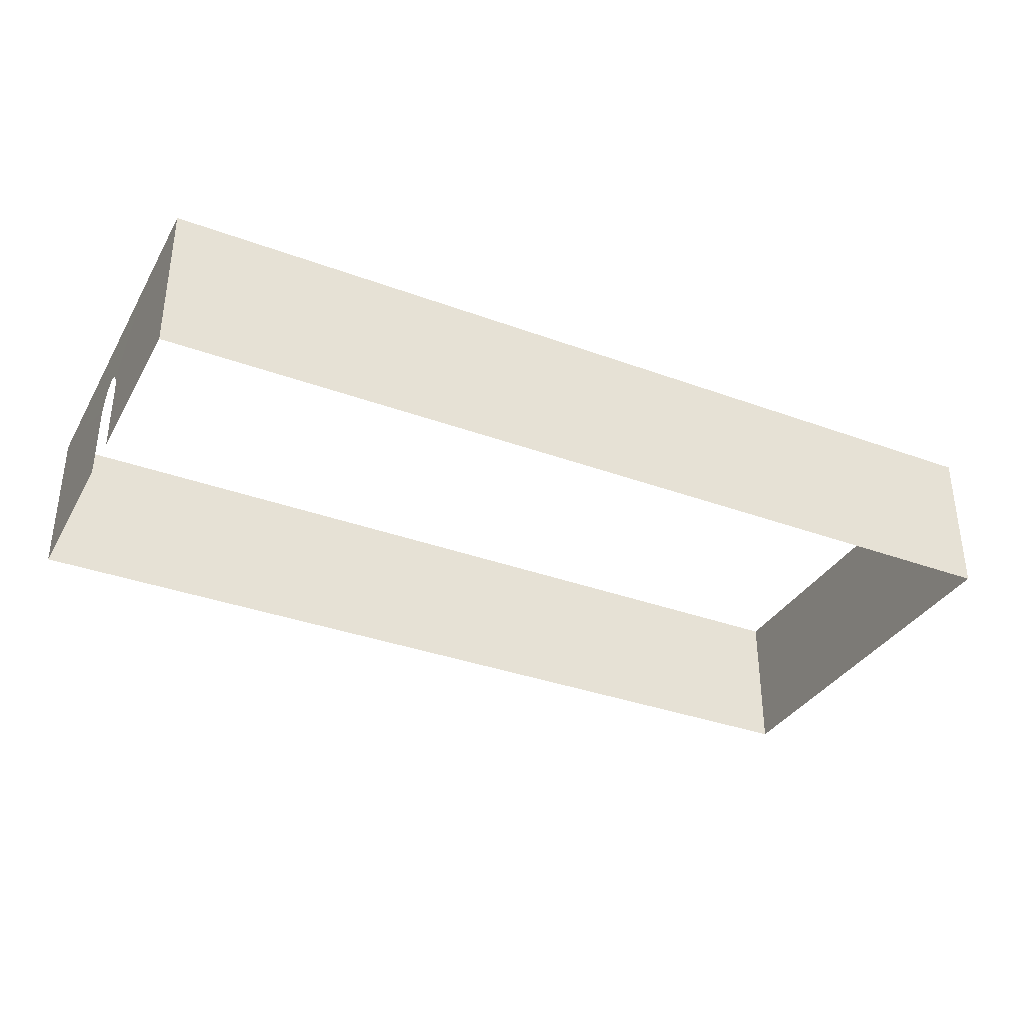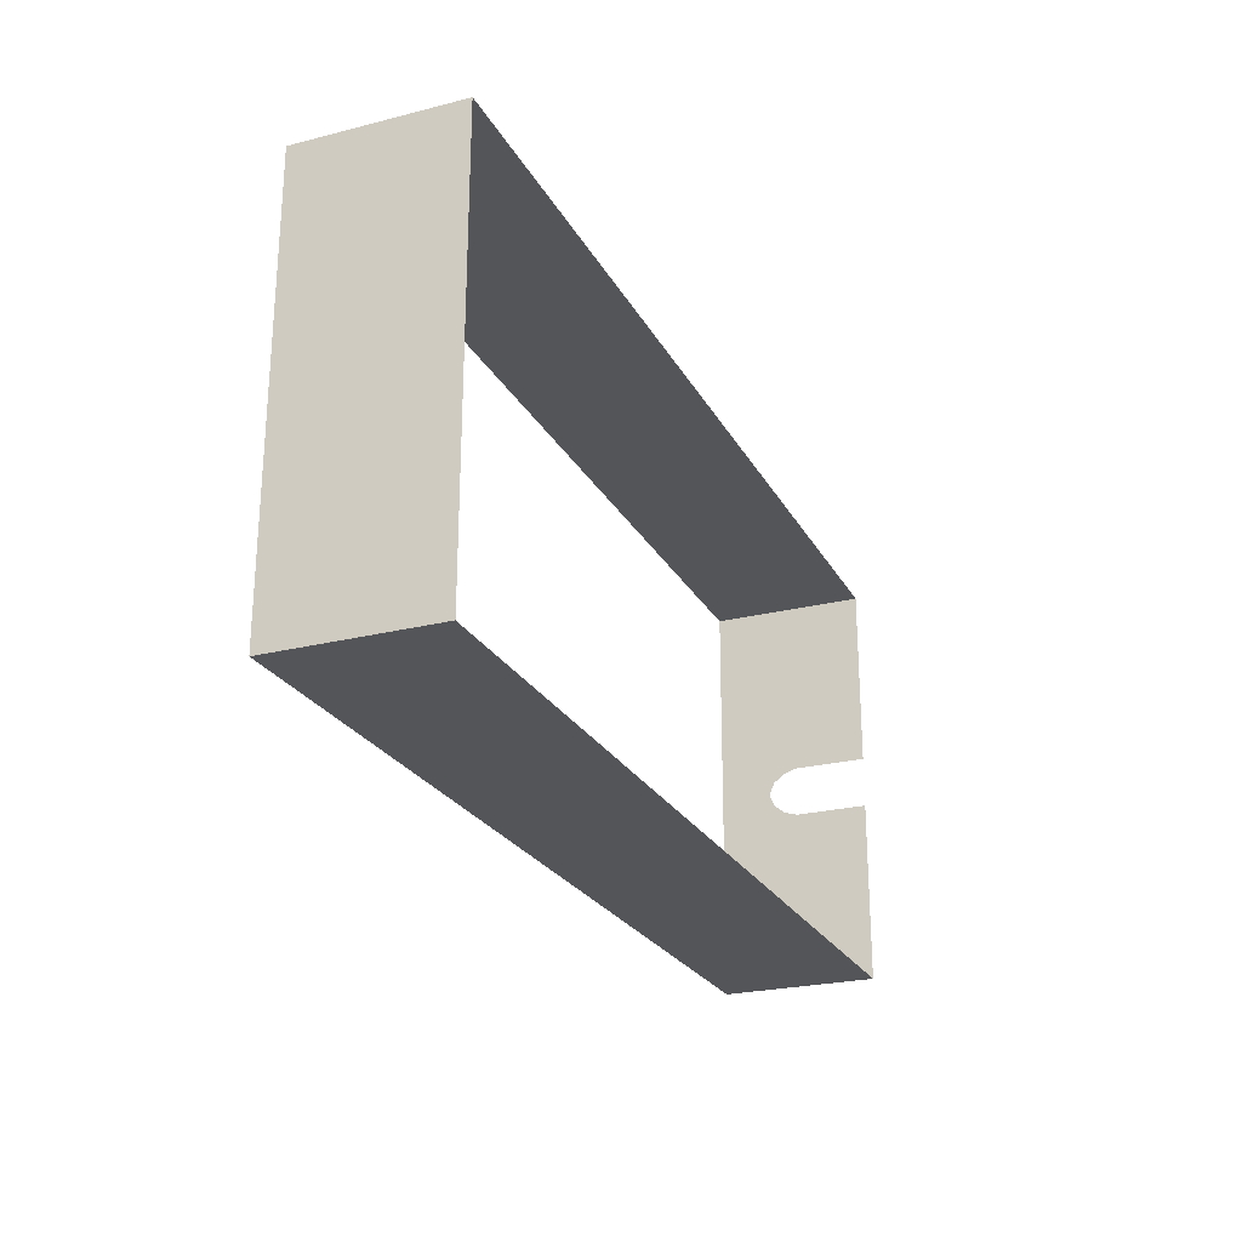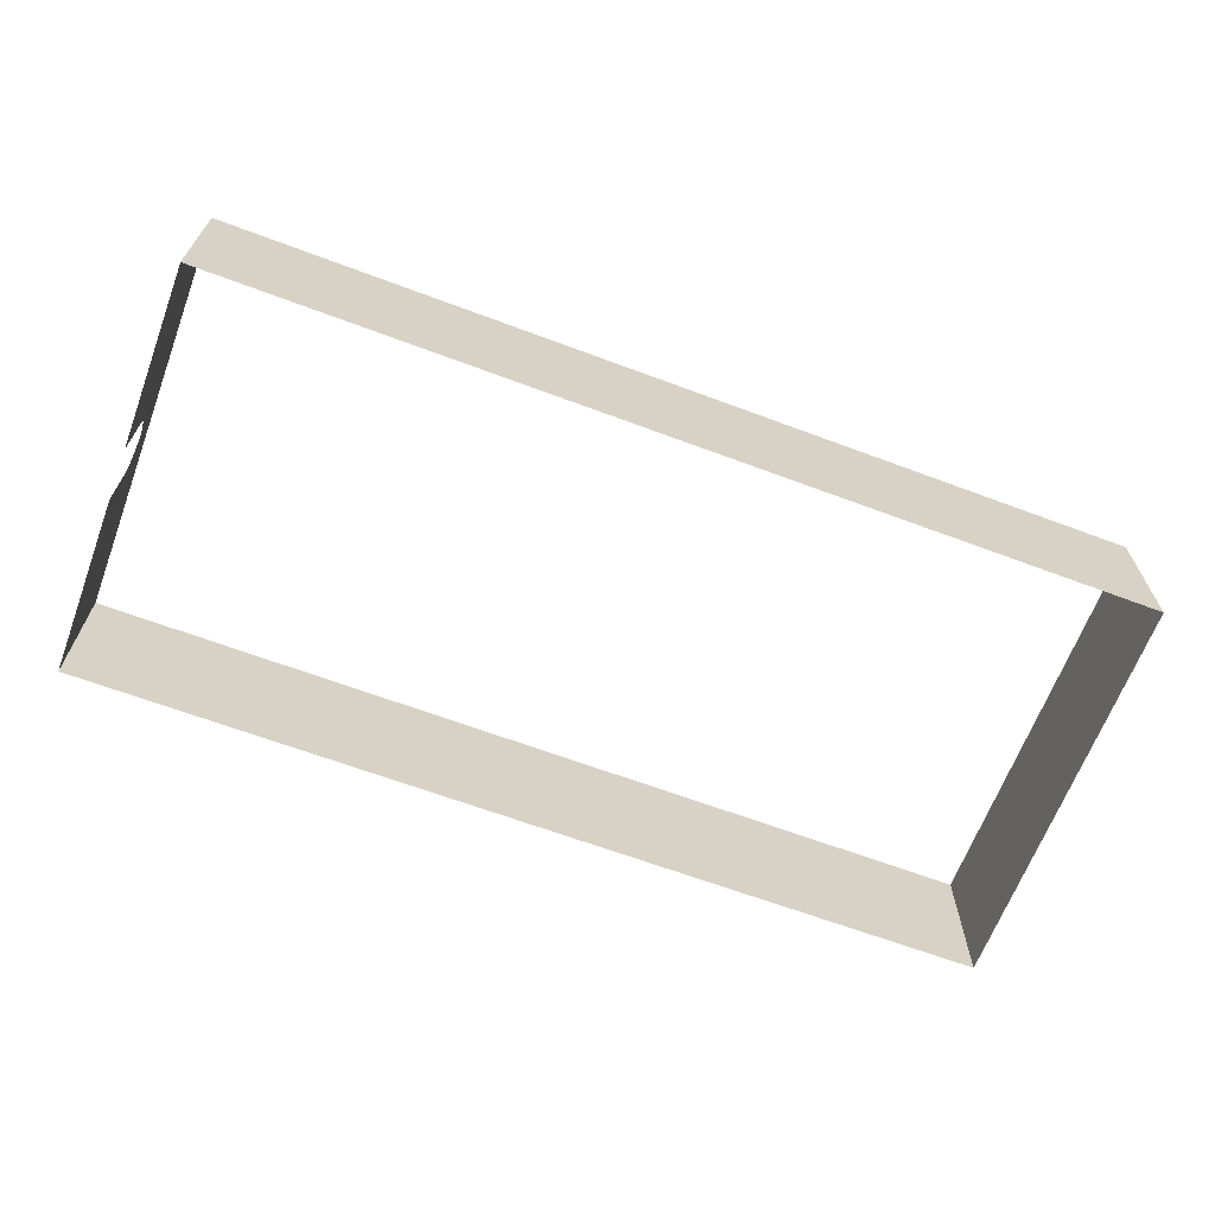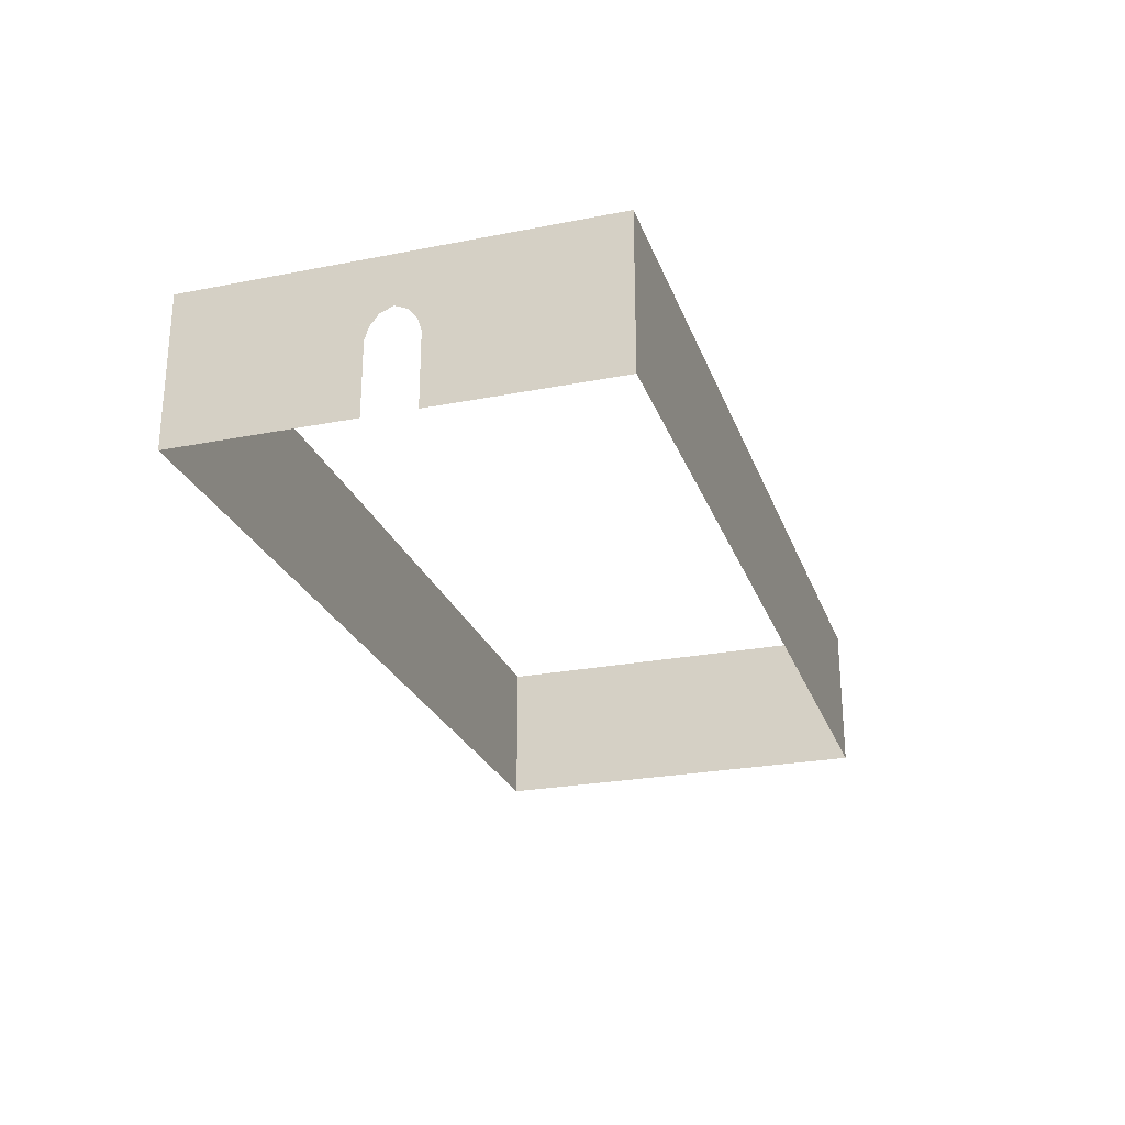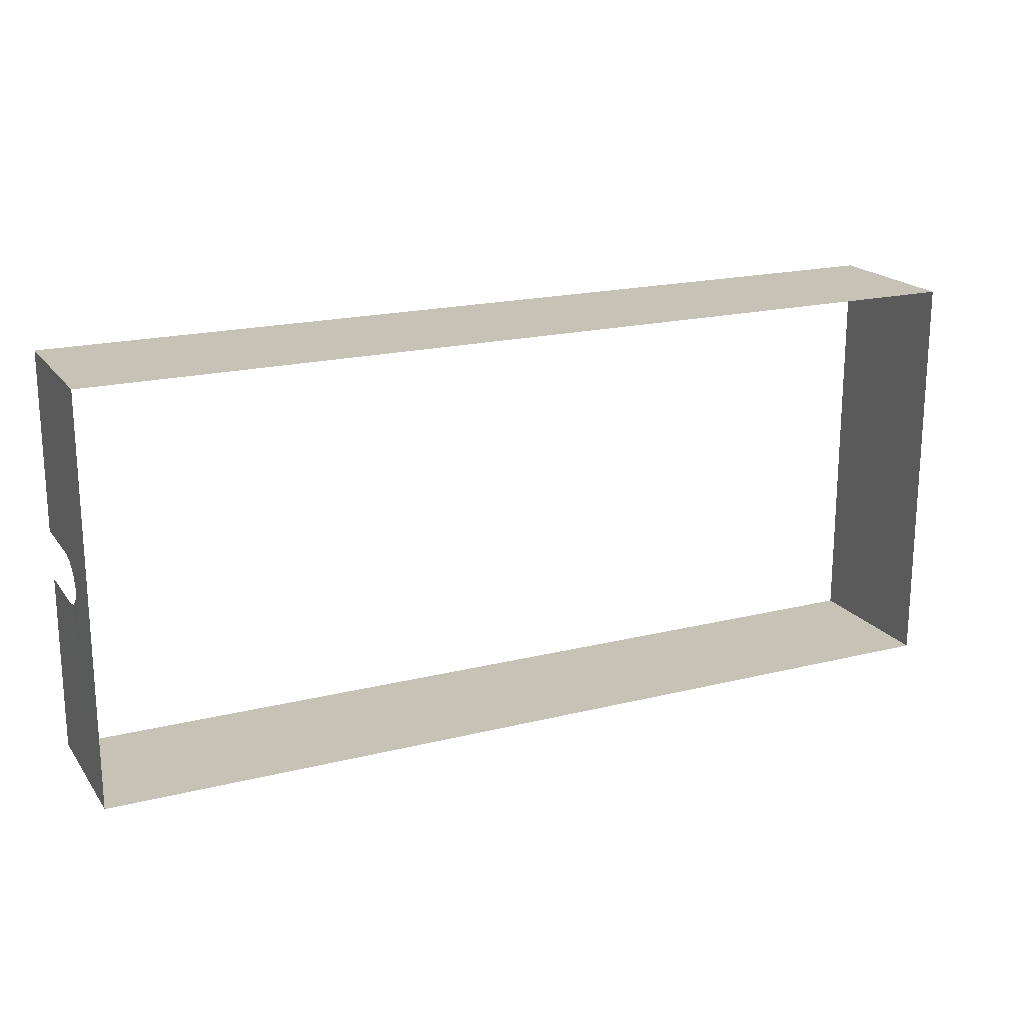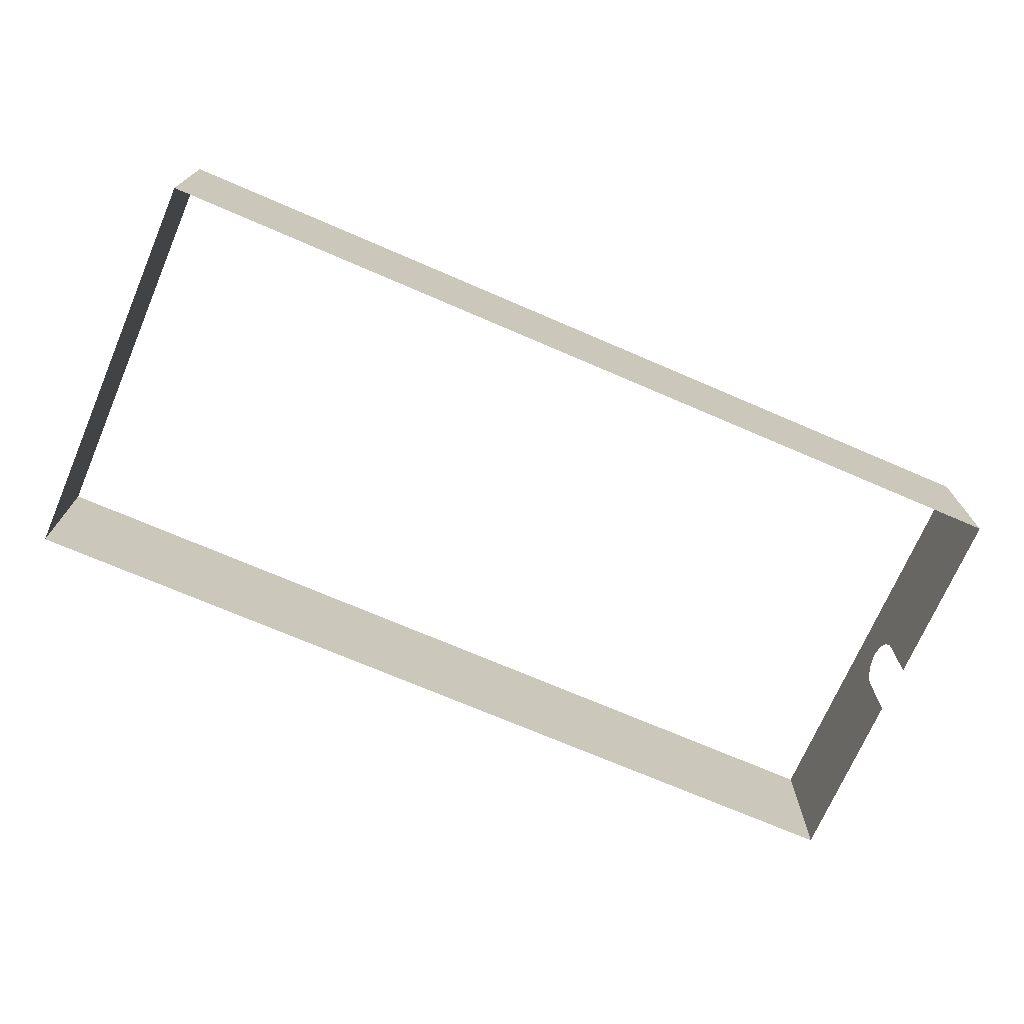
<metadata>
{"format":"obj","ext":"obj","renderer":"f3d","projection":"perspective","resolution":1024,"background":"white","views":[{"elev":-34.8,"azim":153.8,"up":"+Y"},{"elev":-24.3,"azim":-67.5,"up":"+Z"},{"elev":-65.5,"azim":159.4,"up":"+Y"},{"elev":-25.3,"azim":107.5,"up":"+Y"},{"elev":19.1,"azim":154.8,"up":"+Z"},{"elev":-71.9,"azim":-23.3,"up":"+Y"}]}
</metadata>
<code>
o sponza_68
v 130.2 41.55 57.47
v 130.2 86.74 57.47
v 130.2 63.03 4.062
v 130.2 41.55 4.062
v -143.1 41.55 57.47
v -143.1 86.74 57.47
v -143.1 41.55 -64.06
v -143.1 86.74 -64.06
v 130.1 41.55 -64.06
v 130.1 86.74 -64.06
v 130.1 41.55 -10.88
v 130.1 63.03 -10.88
v 130.1 66.85 -9.709
v 130.2 70.03 0.3255
v 130.2 86.74 -3.411
v 130.2 71.59 -3.411
v 130.2 70.03 -7.148
v 130.2 66.75 2.881
v 130.2 41.55 57.47
v 130.2 86.74 57.47
v -143.1 41.55 57.47
v -143.1 86.74 57.47
v -143.1 41.55 -64.06
v -143.1 86.74 -64.06
v 130.1 41.55 -64.06
v 130.1 86.74 -64.06
f 19 20 3
f 19 3 4
f 2 1 21
f 2 21 22
f 23 24 6
f 23 6 5
f 25 26 8
f 25 8 7
f 9 11 12
f 9 12 10
f 12 13 10
f 14 20 15
f 14 15 16
f 15 10 17
f 15 17 16
f 14 18 20
f 13 17 10
f 18 3 20

</code>
